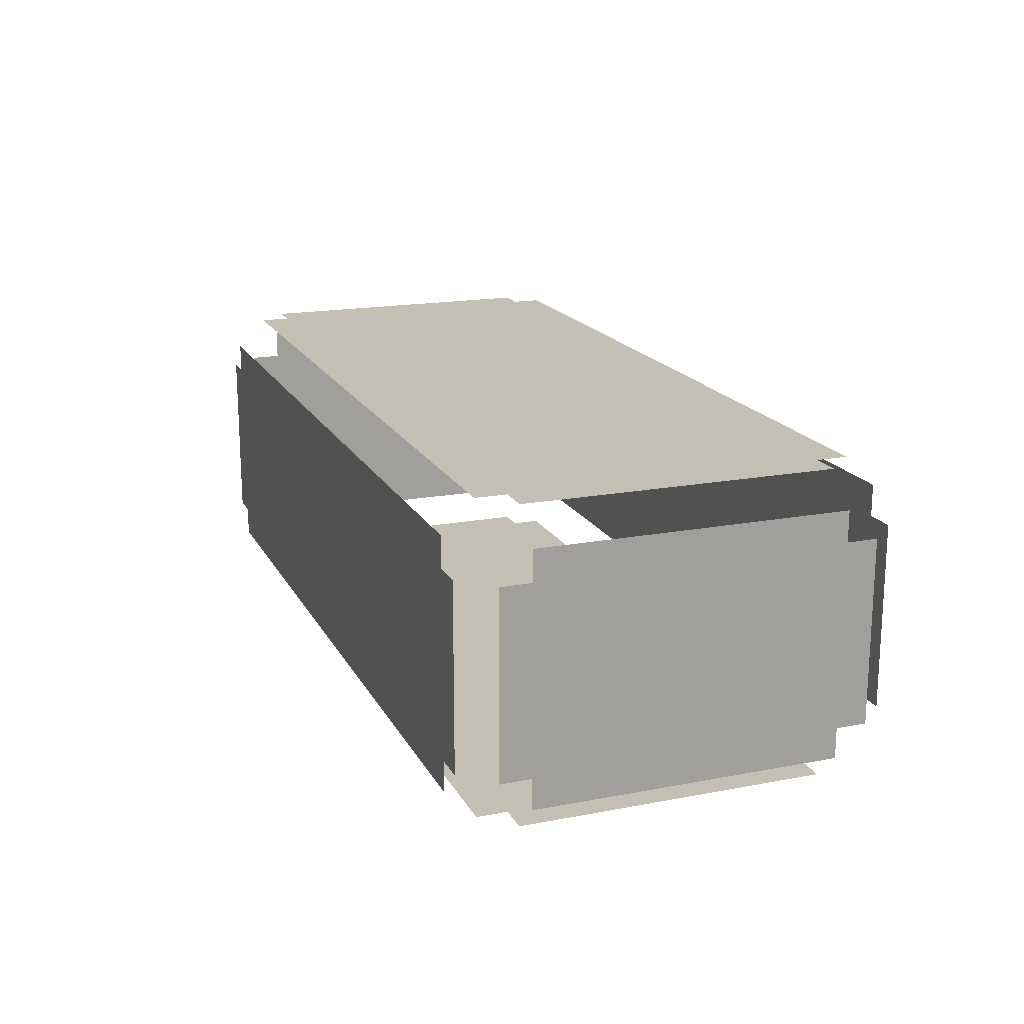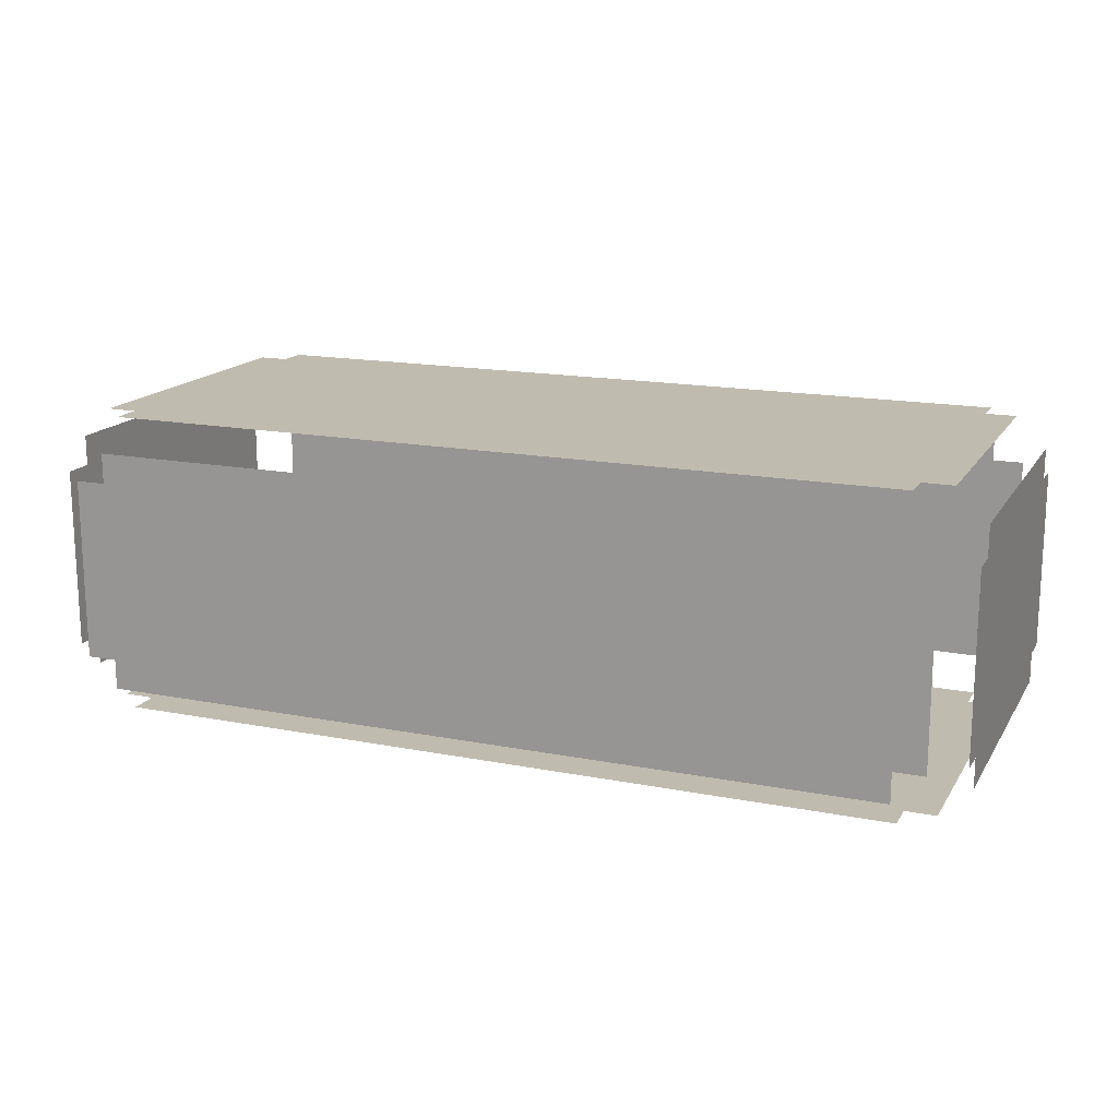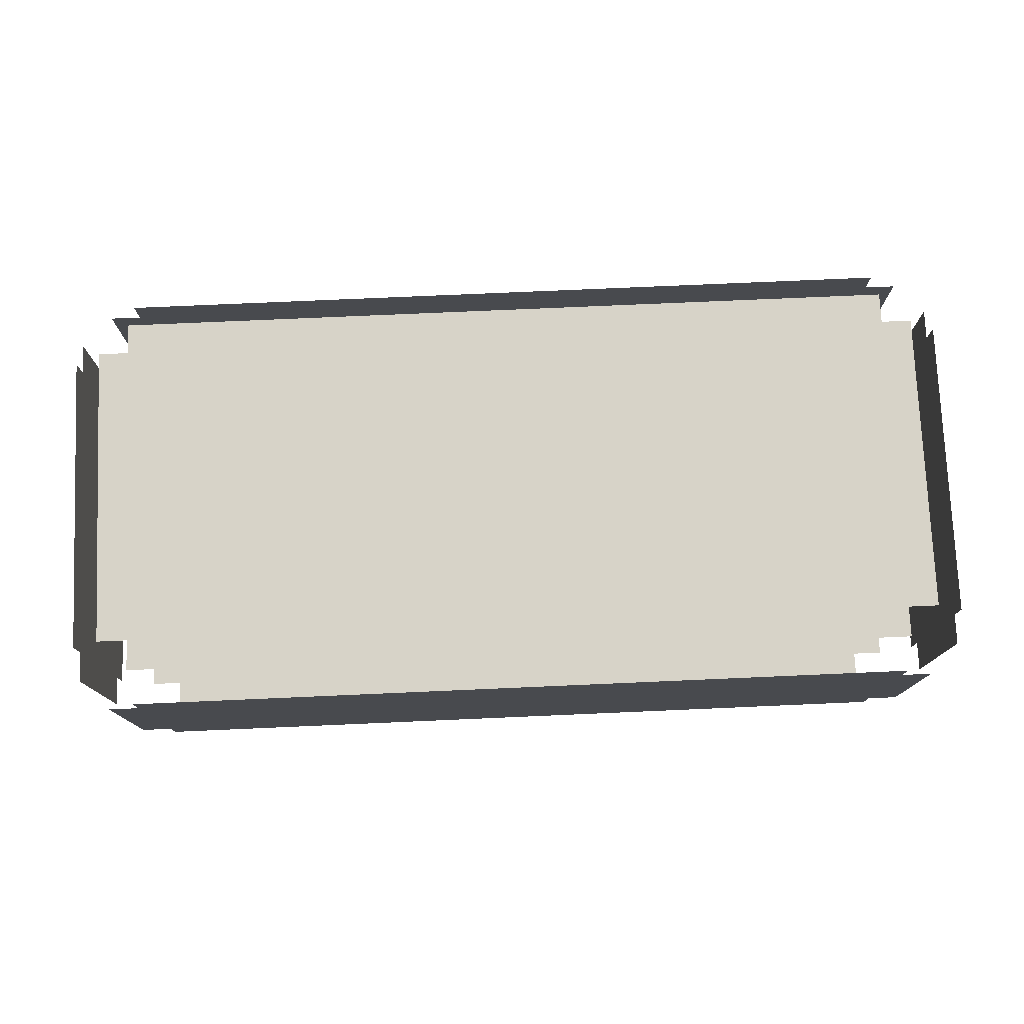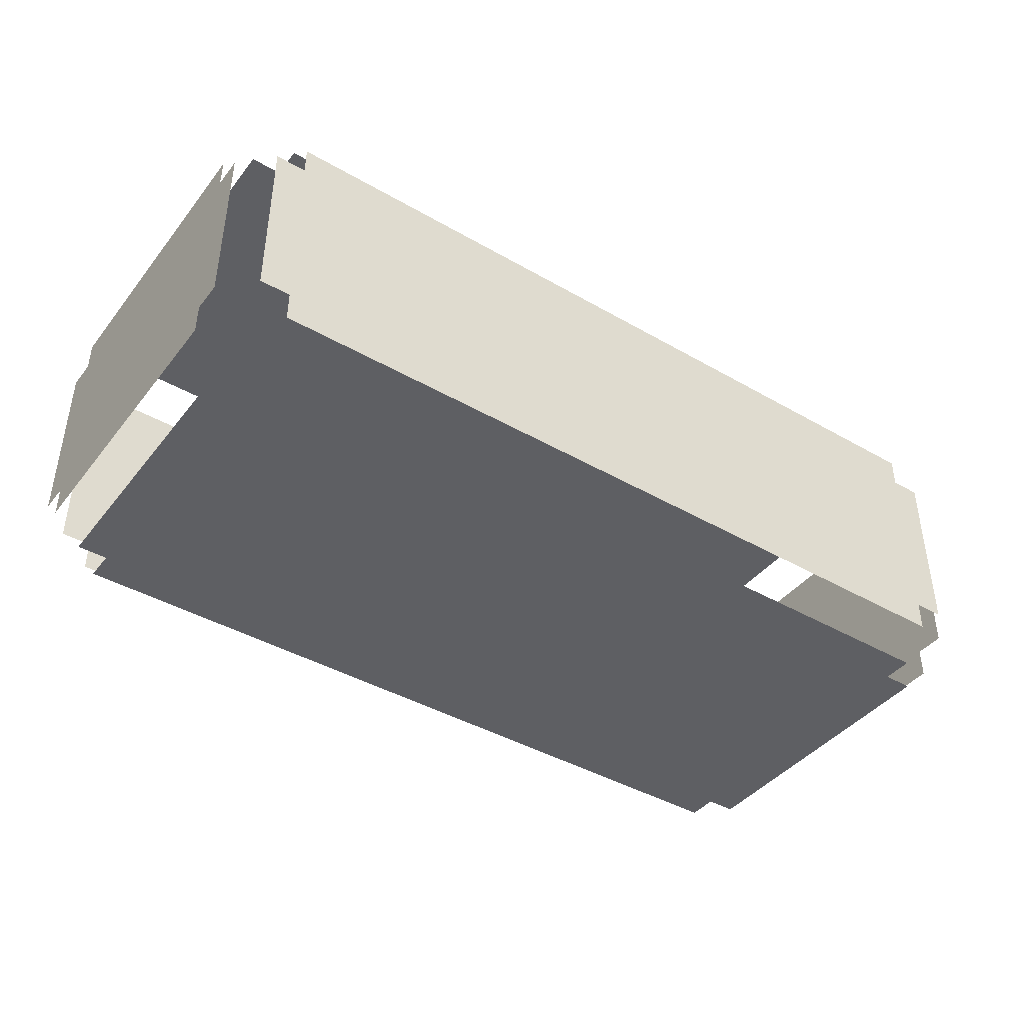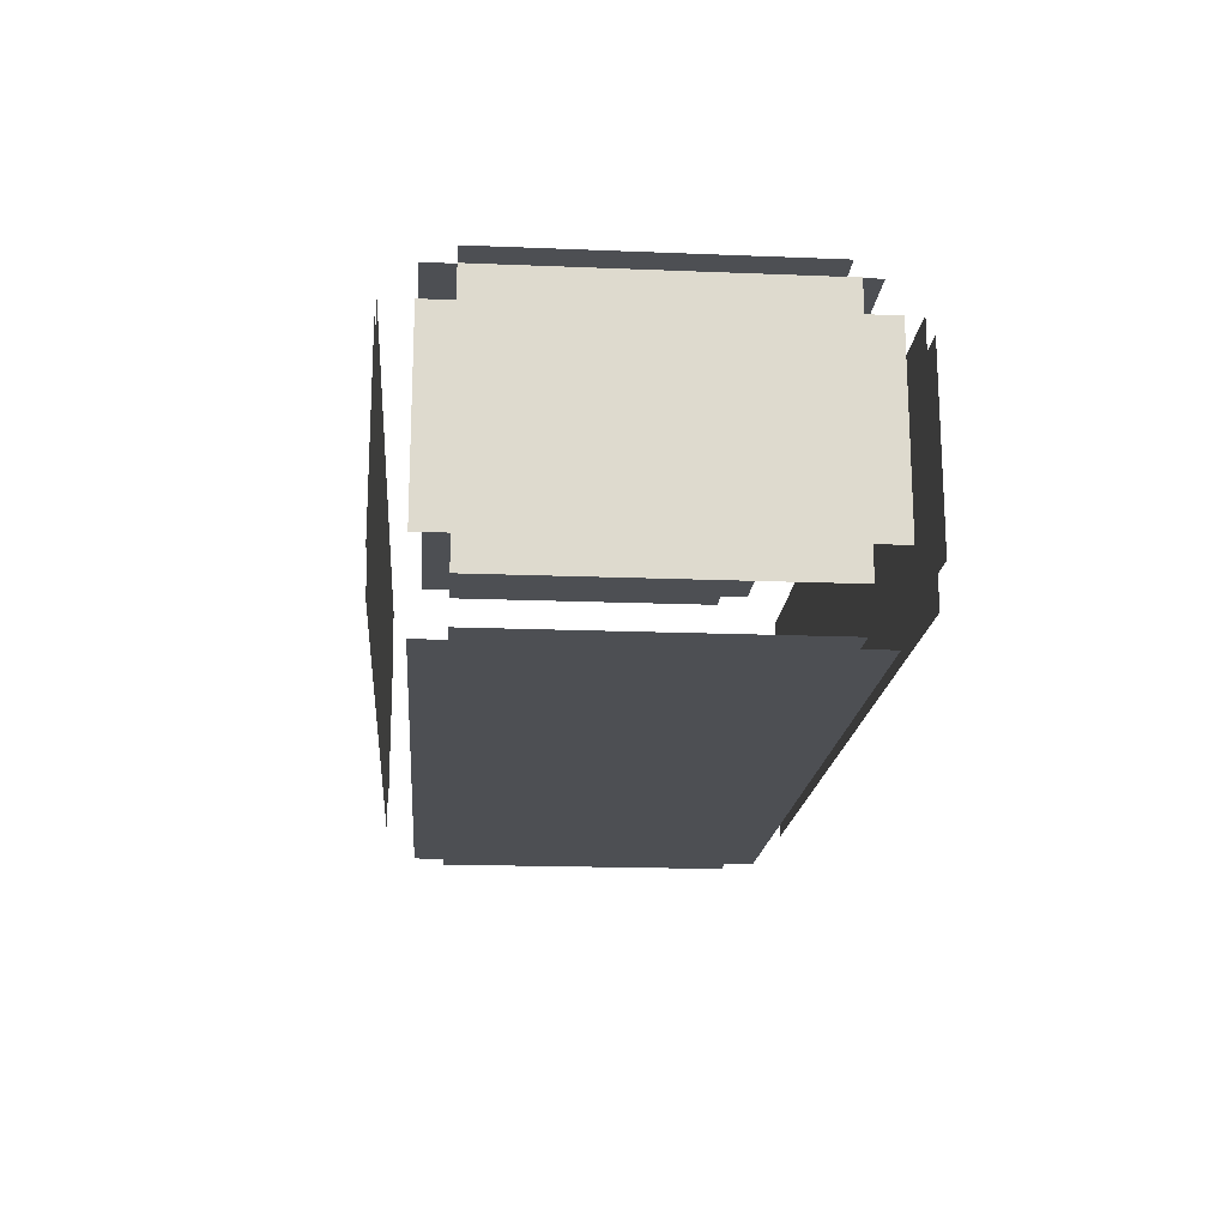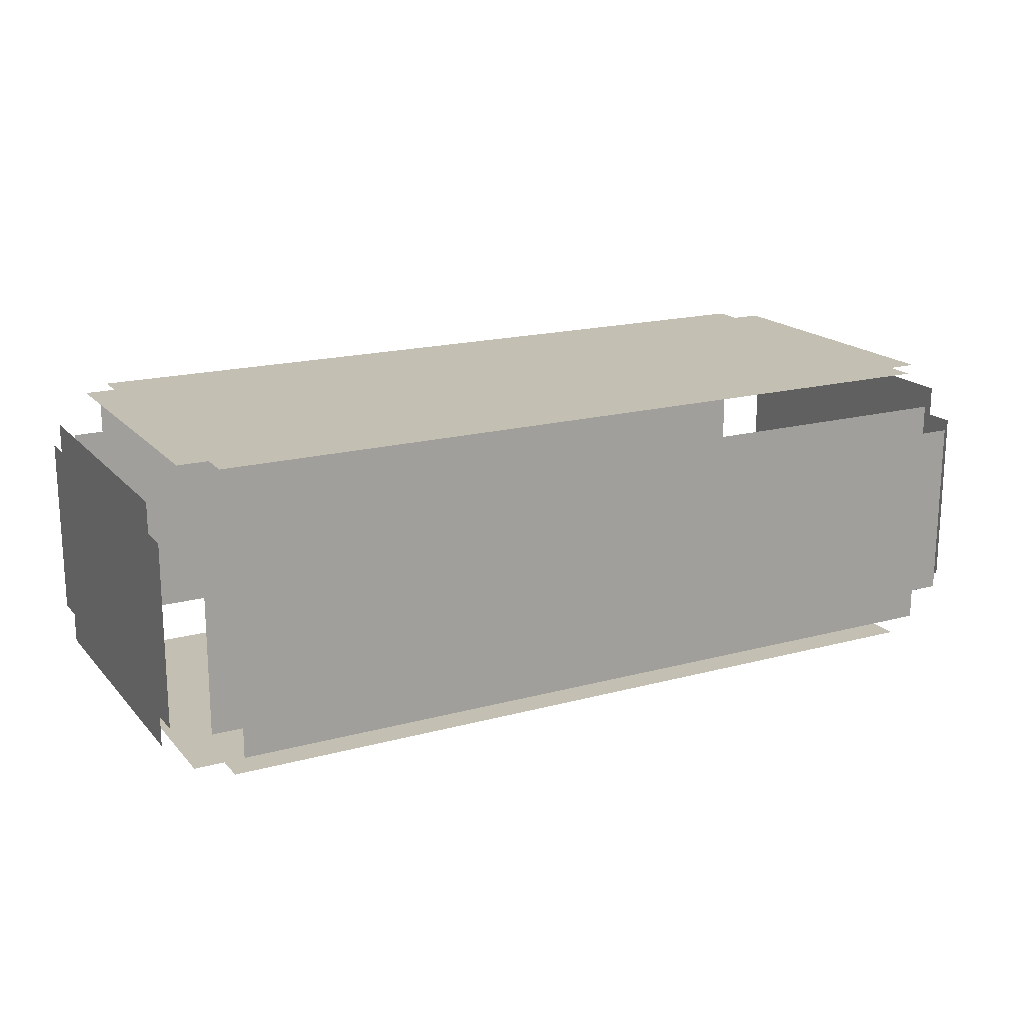
<metadata>
{"format":"obj","ext":"obj","renderer":"f3d","projection":"perspective","resolution":1024,"background":"white","views":[{"elev":17.8,"azim":69.5,"up":"+Y"},{"elev":16.2,"azim":21.9,"up":"+Y"},{"elev":76.6,"azim":177.5,"up":"+Y"},{"elev":-41.7,"azim":-34.8,"up":"+Y"},{"elev":-18.0,"azim":-94.5,"up":"+Y"},{"elev":17.9,"azim":-27.8,"up":"+Y"}]}
</metadata>
<code>
o reinforced_chest_large
v 0.0625 0.5625 0.8125
v 0.0625 0.5625 0.1875
v 1.938 0.5625 0.1875
v 1.938 0.5625 0.8125
v 1.938 0.0625 0.1875
v 1.938 0.0625 0.8125
v 1.938 0.125 0.125
v 1.938 0.125 0.1875
v 1.938 0.125 0.8125
v 1.938 0.125 0.875
v 1.938 0.5 0.125
v 1.938 0.5 0.1875
v 1.938 0.5 0.8125
v 1.938 0.5 0.875
v 0.0625 0.0625 0.8125
v 0.0625 0.0625 0.1875
v 0.0625 0.125 0.875
v 0.0625 0.125 0.8125
v 0.0625 0.125 0.1875
v 0.0625 0.125 0.125
v 0.0625 0.5 0.875
v 0.0625 0.5 0.8125
v 0.0625 0.5 0.1875
v 0.0625 0.5 0.125
v 0.1875 0.5625 0.9375
v 1 0.5625 0.9375
v 1.812 0.5625 0.9375
v 1.812 0.5625 0.0625
v 1 0.5625 0.0625
v 0.1875 0.5625 0.0625
v 1.875 0.5 0.0625
v 1.812 0.5 0.0625
v 1 0.5 0.0625
v 0.1875 0.5 0.0625
v 0.125 0.5 0.0625
v 1.875 0.125 0.0625
v 1.812 0.125 0.0625
v 1 0.125 0.0625
v 0.1875 0.125 0.0625
v 0.125 0.125 0.0625
v 1.812 0.0625 0.0625
v 1 0.0625 0.0625
v 0.1875 0.0625 0.0625
v 0.125 0.5 0.9375
v 0.1875 0.5 0.9375
v 1 0.5 0.9375
v 1.812 0.5 0.9375
v 1.875 0.5 0.9375
v 0.125 0.125 0.9375
v 0.1875 0.125 0.9375
v 1 0.125 0.9375
v 1.812 0.125 0.9375
v 1.875 0.125 0.9375
v 0.1875 0.0625 0.9375
v 1 0.0625 0.9375
v 1.812 0.0625 0.9375
v 0.1875 0.625 0.125
v 1 0.625 0.125
v 1.812 0.625 0.125
v 0.125 0.625 0.1875
v 0.1875 0.625 0.1875
v 1 0.625 0.1875
v 1.812 0.625 0.1875
v 1.875 0.625 0.1875
v 0.125 0.625 0.8125
v 0.1875 0.625 0.8125
v 1 0.625 0.8125
v 1.812 0.625 0.8125
v 1.875 0.625 0.8125
v 0.1875 0.625 0.875
v 1 0.625 0.875
v 1.812 0.625 0.875
v 1.812 0 0.125
v 1 0 0.125
v 0.1875 0 0.125
v 1.875 0 0.1875
v 1.812 0 0.1875
v 1 0 0.1875
v 0.1875 0 0.1875
v 0.125 0 0.1875
v 1.875 0 0.8125
v 1.812 0 0.8125
v 1 0 0.8125
v 0.1875 0 0.8125
v 0.125 0 0.8125
v 1.812 0 0.875
v 1 0 0.875
v 0.1875 0 0.875
f 44 49 50 45
f 17 21 22 18
f 22 23 19 18
f 19 23 24 20
f 18 19 16 15
f 7 11 12 8
f 12 13 9 8
f 9 13 14 10
f 8 9 6 5
f 3 4 13 12
f 1 2 23 22
f 60 65 66 61
f 87 88 84 83
f 82 83 78 77
f 76 81 82 77
f 83 84 79 78
f 77 78 74 73
f 79 84 85 80
f 78 79 75 74
f 67 71 72 68
f 66 70 71 67
f 67 68 63 62
f 64 63 68 69
f 61 66 67 62
f 58 62 63 59
f 57 61 62 58
f 51 55 56 52
f 50 54 55 51
f 51 52 47 46
f 48 47 52 53
f 45 50 51 46
f 26 46 47 27
f 25 45 46 26
f 41 42 38 37
f 42 43 39 38
f 37 38 33 32
f 31 36 37 32
f 38 39 34 33
f 32 33 29 28
f 34 39 40 35
f 33 34 30 29
f 86 87 83 82

</code>
